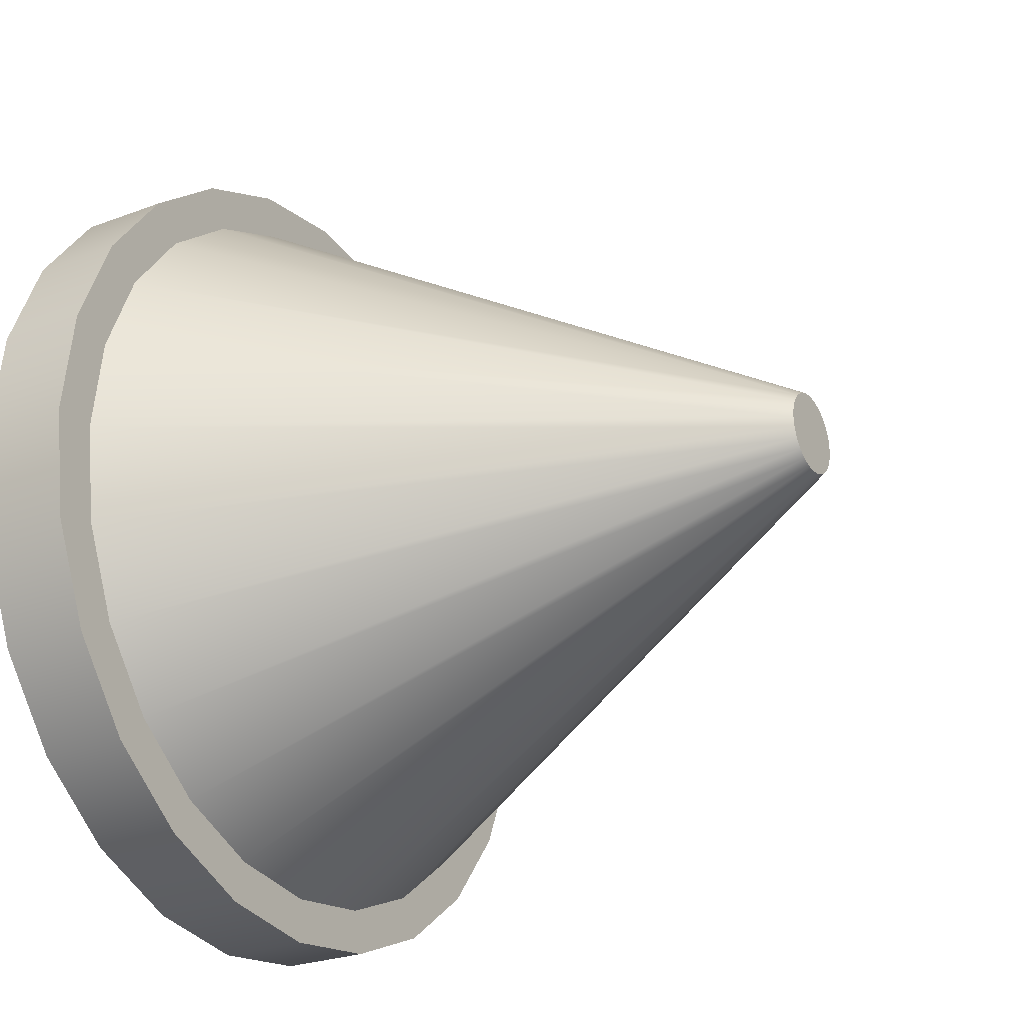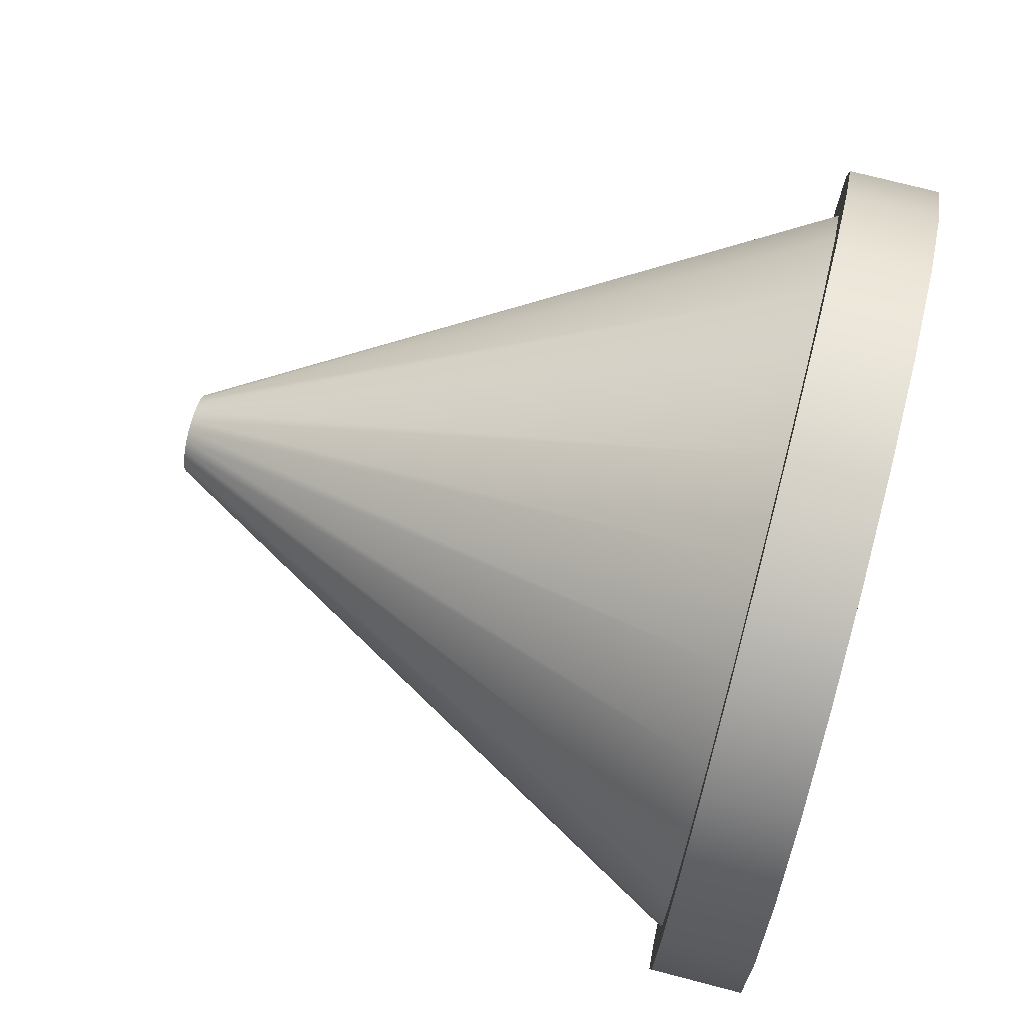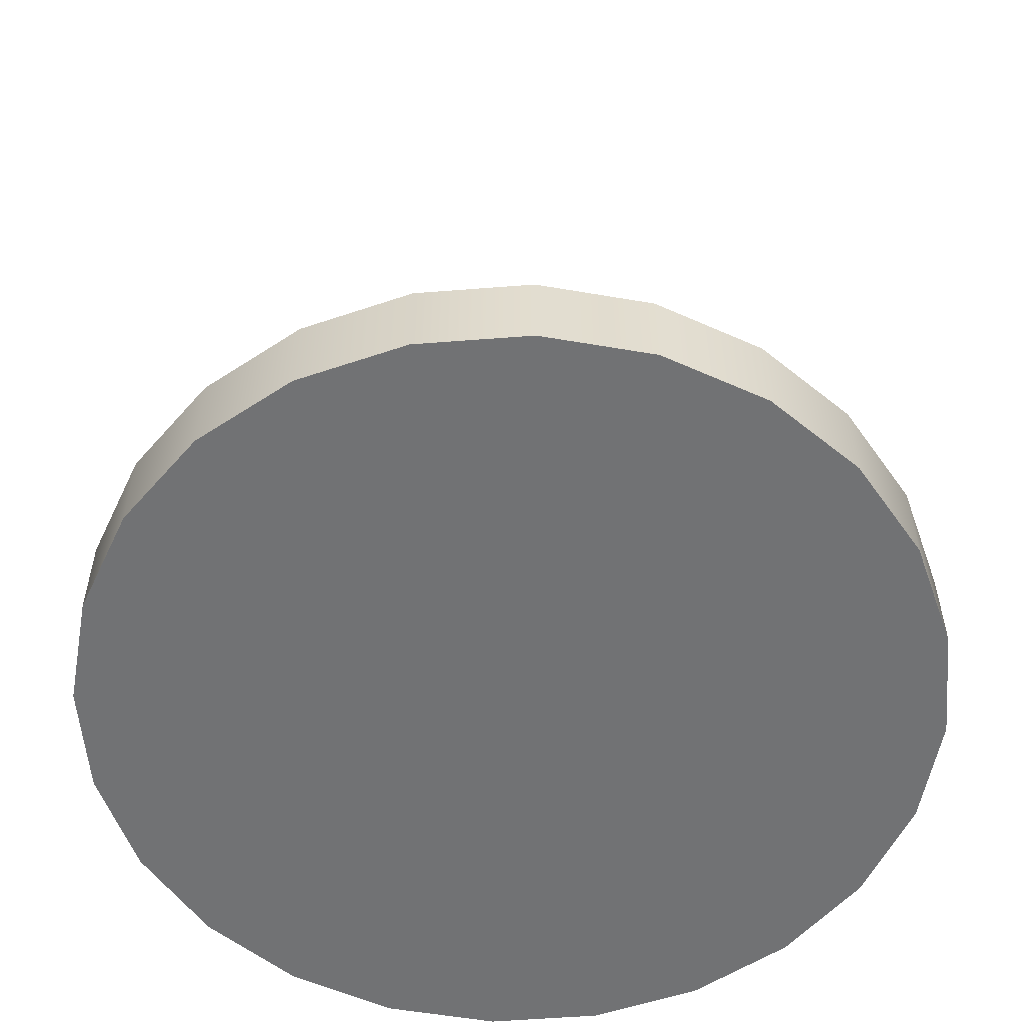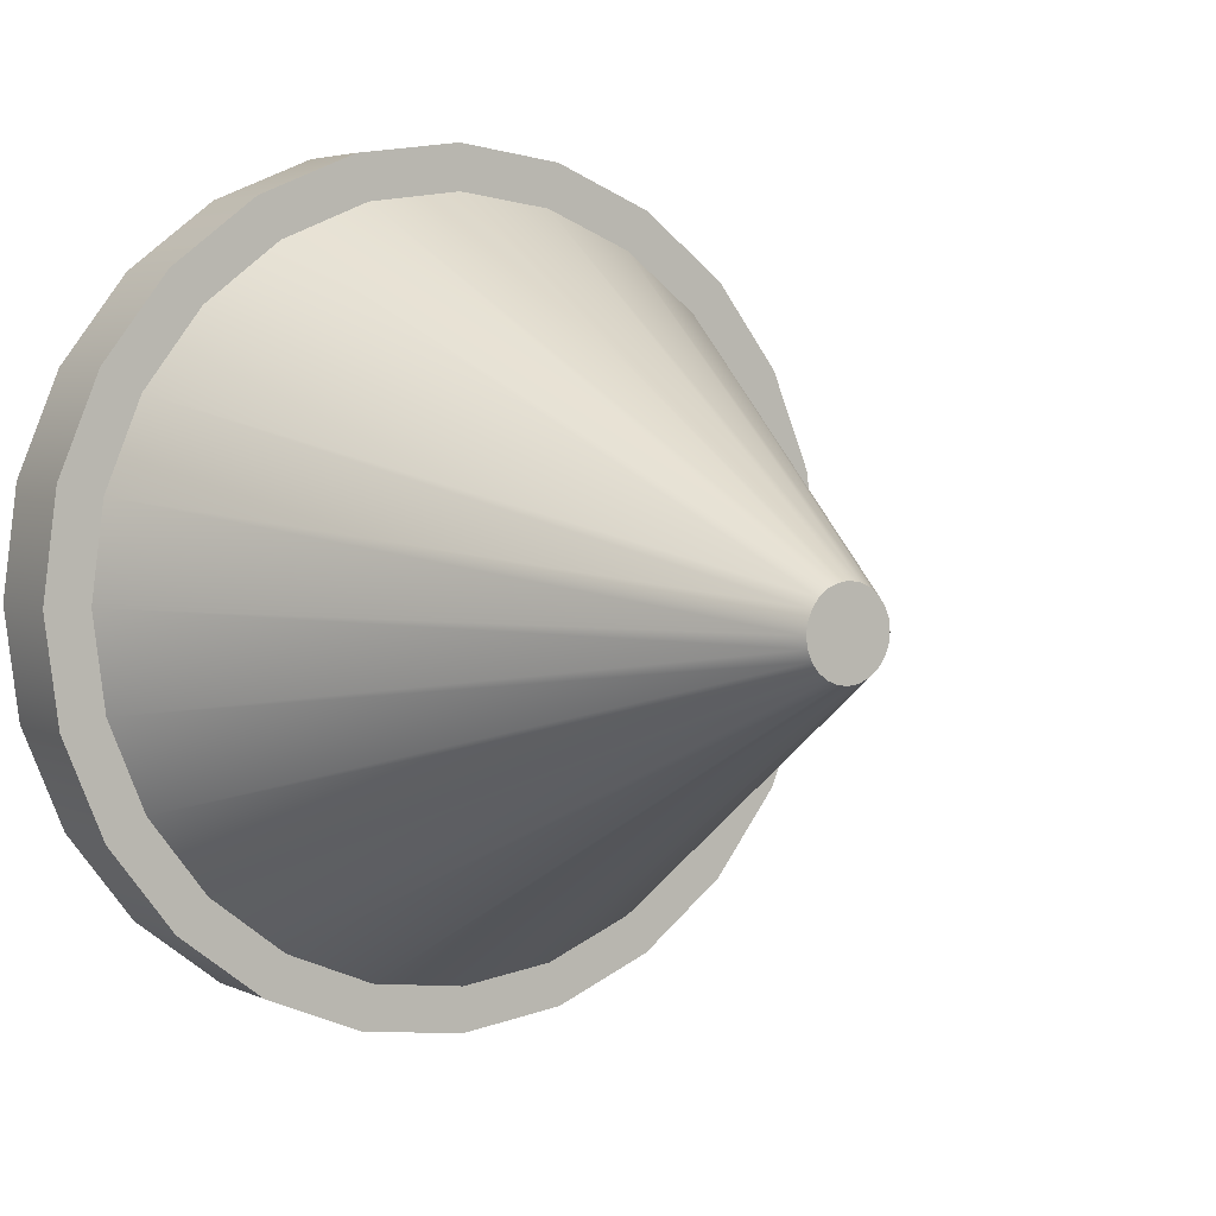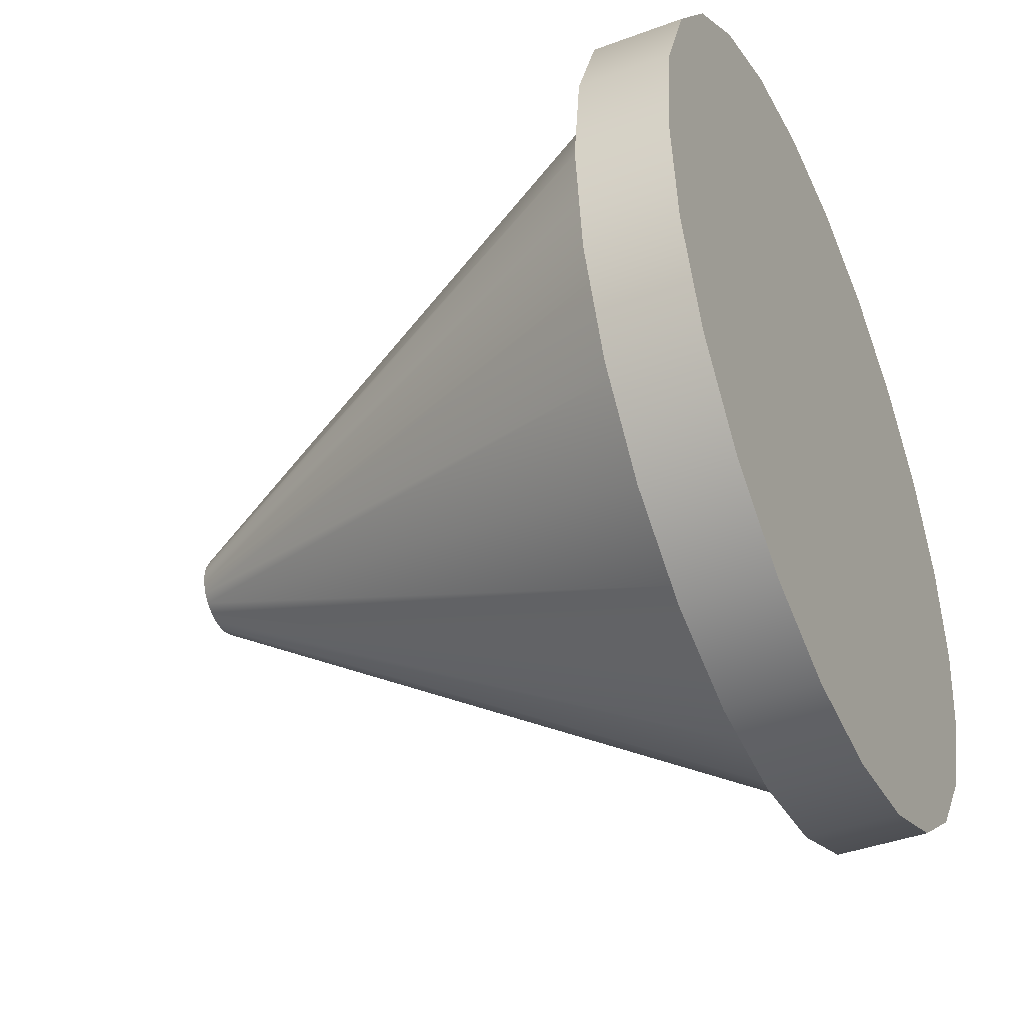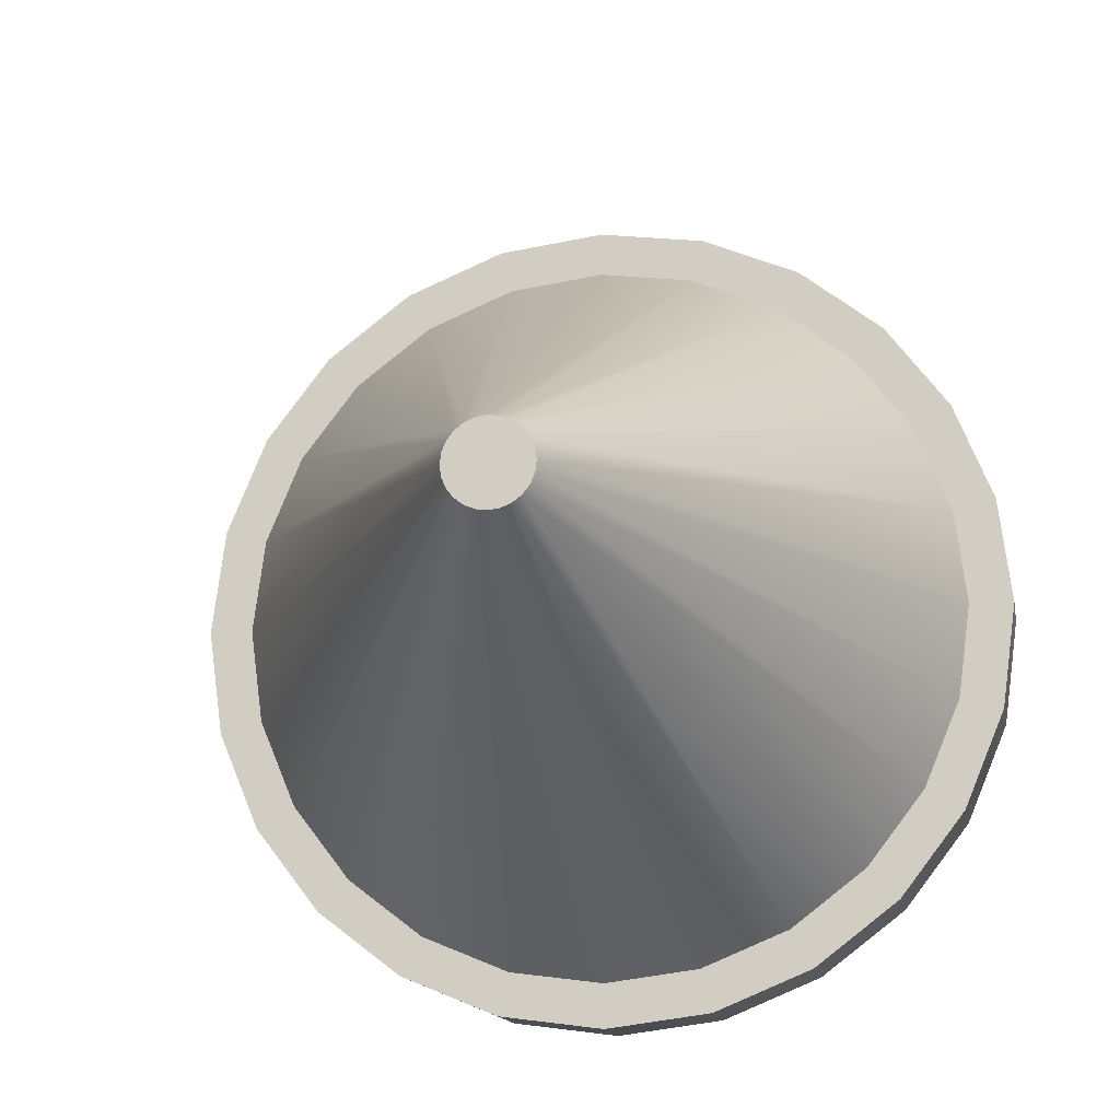
<metadata>
{"format":"obj","ext":"obj","renderer":"f3d","projection":"perspective","resolution":1024,"background":"white","views":[{"elev":-25.6,"azim":121.2,"up":"+Z"},{"elev":73.0,"azim":-75.4,"up":"+Z"},{"elev":-55.5,"azim":42.2,"up":"+Y"},{"elev":4.0,"azim":146.7,"up":"+Z"},{"elev":-41.2,"azim":-65.7,"up":"+Z"},{"elev":-14.0,"azim":-169.9,"up":"+Z"}]}
</metadata>
<code>
g towerTopRoof
v 0.604 0 5
v 0.413 0 3.55
v 0.413 0 6.45
v -0.1468 0 7.802
v 0 0 5
v -0.1704 0 6.294
v -1.037 0 8.963
v -0.6699 0 7.5
v -1.464 0 8.536
v -2.198 0 9.853
v -2.5 0 9.33
v -3.55 0 10.41
v -3.706 0 9.83
v -5 0 10.6
v -5 0 10
v -6.45 0 10.41
v -6.294 0 9.83
v -7.5 0 9.33
v -7.802 0 9.853
v -8.536 0 8.536
v -8.963 0 8.963
v -9.33 0 7.5
v -9.853 0 7.802
v -9.83 0 6.294
v -10 0 5
v -10.41 0 6.45
v -10.41 0 3.55
v -10.6 0 5
v -9.853 0 2.198
v -9.83 0 3.706
v -9.33 0 2.5
v -8.963 0 1.037
v -8.536 0 1.464
v -7.802 0 0.1468
v -7.5 0 0.6699
v -6.45 0 -0.413
v -6.294 0 0.1704
v -5 0 -0.604
v -5 0 0
v -3.706 0 0.1704
v -3.55 0 -0.413
v -2.5 0 0.6699
v -2.198 0 0.1468
v -1.464 0 1.464
v -1.037 0 1.037
v -0.6699 0 2.5
v -0.1704 0 3.706
v -0.1468 0 2.198
v 0.604 1.2 5
v 0.413 1.2 6.45
v 0.413 1.2 3.55
v -0.1468 1.2 2.198
v 0 1.2 5
v -0.1704 1.2 3.706
v -1.037 1.2 1.037
v -0.6699 1.2 2.5
v -1.464 1.2 1.464
v -2.198 1.2 0.1468
v -2.5 1.2 0.6699
v -3.55 1.2 -0.413
v -3.706 1.2 0.1704
v -5 1.2 -0.604
v -5 1.2 0
v -6.294 1.2 0.1704
v -6.45 1.2 -0.413
v -7.5 1.2 0.6699
v -7.802 1.2 0.1468
v -8.536 1.2 1.464
v -8.963 1.2 1.037
v -9.33 1.2 2.5
v -9.853 1.2 2.198
v -9.83 1.2 3.706
v -10 1.2 5
v -10.41 1.2 3.55
v -10.41 1.2 6.45
v -9.853 1.2 7.802
v -9.83 1.2 6.294
v -9.33 1.2 7.5
v -8.963 1.2 8.963
v -8.536 1.2 8.536
v -7.802 1.2 9.853
v -7.5 1.2 9.33
v -6.45 1.2 10.41
v -6.294 1.2 9.83
v -5 1.2 10.6
v -5 1.2 10
v -3.706 1.2 9.83
v -3.55 1.2 10.41
v -2.5 1.2 9.33
v -2.198 1.2 9.853
v -1.464 1.2 8.536
v -1.037 1.2 8.963
v -0.6699 1.2 7.5
v -0.1704 1.2 6.294
v -0.1468 1.2 7.802
v -10.6 1.2 5
v -4.858 9.1 4.469
v -4.725 9.1 4.524
v -5.476 9.1 5.275
v -5.389 9.1 5.389
v -4.469 9.1 5.142
v -4.524 9.1 5.275
v -5.275 9.1 4.524
v -5.142 9.1 4.469
v -5.531 9.1 4.858
v -5.55 9.1 5
v -5 9.1 5.55
v -5.142 9.1 5.531
v -5 9.1 4.45
v -4.611 9.1 4.611
v -4.524 9.1 4.725
v -4.45 9.1 5
v -5.531 9.1 5.142
v -4.469 9.1 4.858
v -5.275 9.1 5.476
v -5.389 9.1 4.611
v -4.725 9.1 5.476
v -4.858 9.1 5.531
v -5.476 9.1 4.725
v -4.611 9.1 5.389
f 2 1 3
f 3 4 2
f 4 5 2
f 4 6 5
f 4 7 6
f 7 8 6
f 7 9 8
f 7 10 9
f 10 11 9
f 10 12 11
f 12 13 11
f 12 14 13
f 14 15 13
f 14 16 15
f 16 17 15
f 16 18 17
f 16 19 18
f 19 20 18
f 19 21 20
f 21 22 20
f 21 23 22
f 23 24 22
f 23 25 24
f 23 26 25
f 26 27 25
f 26 28 27
f 25 27 29
f 30 25 29
f 31 30 29
f 31 29 32
f 33 31 32
f 33 32 34
f 35 33 34
f 35 34 36
f 37 35 36
f 37 36 38
f 39 37 38
f 40 39 38
f 40 38 41
f 42 40 41
f 42 41 43
f 44 42 43
f 44 43 45
f 46 44 45
f 47 46 45
f 47 45 48
f 5 47 48
f 48 2 5
f 50 49 51
f 51 52 50
f 52 53 50
f 52 54 53
f 52 55 54
f 55 56 54
f 55 57 56
f 55 58 57
f 58 59 57
f 58 60 59
f 60 61 59
f 60 62 61
f 62 63 61
f 62 64 63
f 62 65 64
f 65 66 64
f 65 67 66
f 67 68 66
f 67 69 68
f 69 70 68
f 69 71 70
f 71 72 70
f 71 73 72
f 71 74 73
f 73 74 75
f 73 75 76
f 77 73 76
f 78 77 76
f 78 76 79
f 80 78 79
f 80 79 81
f 82 80 81
f 82 81 83
f 84 82 83
f 84 83 85
f 86 84 85
f 87 86 85
f 87 85 88
f 89 87 88
f 89 88 90
f 91 89 90
f 91 90 92
f 93 91 92
f 94 93 92
f 94 92 95
f 53 94 95
f 95 50 53
f 74 96 75
f 36 34 67
f 67 65 36
f 34 32 69
f 69 67 34
f 69 32 29
f 29 71 69
f 96 28 26
f 26 75 96
f 1 49 50
f 50 3 1
f 76 23 21
f 21 79 76
f 21 19 81
f 81 79 21
f 19 16 83
f 83 81 19
f 16 14 85
f 85 83 16
f 14 12 88
f 88 85 14
f 48 52 51
f 51 2 48
f 43 41 60
f 60 58 43
f 12 10 90
f 90 88 12
f 10 7 92
f 92 90 10
f 71 29 27
f 27 74 71
f 74 27 28
f 28 96 74
f 4 95 92
f 92 7 4
f 75 26 23
f 23 76 75
f 3 50 95
f 95 4 3
f 2 51 49
f 49 1 2
f 45 55 52
f 52 48 45
f 45 43 58
f 58 55 45
f 41 38 62
f 62 60 41
f 38 36 65
f 65 62 38
f 59 61 97
f 97 98 59
f 100 99 78
f 78 80 100
f 94 101 102
f 102 93 94
f 64 66 103
f 103 104 64
f 105 72 73
f 73 106 105
f 84 86 107
f 107 108 84
f 63 64 104
f 104 109 63
f 56 57 110
f 110 111 56
f 94 53 112
f 112 101 94
f 61 63 109
f 109 97 61
f 99 113 77
f 77 78 99
f 53 54 114
f 114 112 53
f 82 84 108
f 108 115 82
f 66 68 116
f 116 103 66
f 87 89 117
f 117 118 87
f 106 73 77
f 77 113 106
f 119 70 72
f 72 105 119
f 54 56 111
f 111 114 54
f 93 102 120
f 120 91 93
f 89 91 120
f 120 117 89
f 57 59 98
f 98 110 57
f 86 87 118
f 118 107 86
f 116 68 70
f 70 119 116
f 80 82 115
f 115 100 80
f 101 112 114
f 114 111 101
f 111 102 101
f 111 110 102
f 110 120 102
f 110 98 120
f 98 117 120
f 98 97 117
f 97 118 117
f 97 109 118
f 109 107 118
f 109 104 107
f 104 108 107
f 104 103 108
f 103 115 108
f 103 116 115
f 116 100 115
f 116 119 100
f 119 99 100
f 119 105 99
f 105 113 99
f 105 106 113
f 47 5 6
f 6 8 47
f 8 46 47
f 8 9 46
f 9 44 46
f 9 42 44
f 9 11 42
f 11 13 42
f 13 40 42
f 13 15 40
f 15 39 40
f 15 17 39
f 17 37 39
f 17 35 37
f 17 18 35
f 18 33 35
f 18 20 33
f 20 22 33
f 22 31 33
f 22 30 31
f 22 24 30
f 24 25 30

</code>
